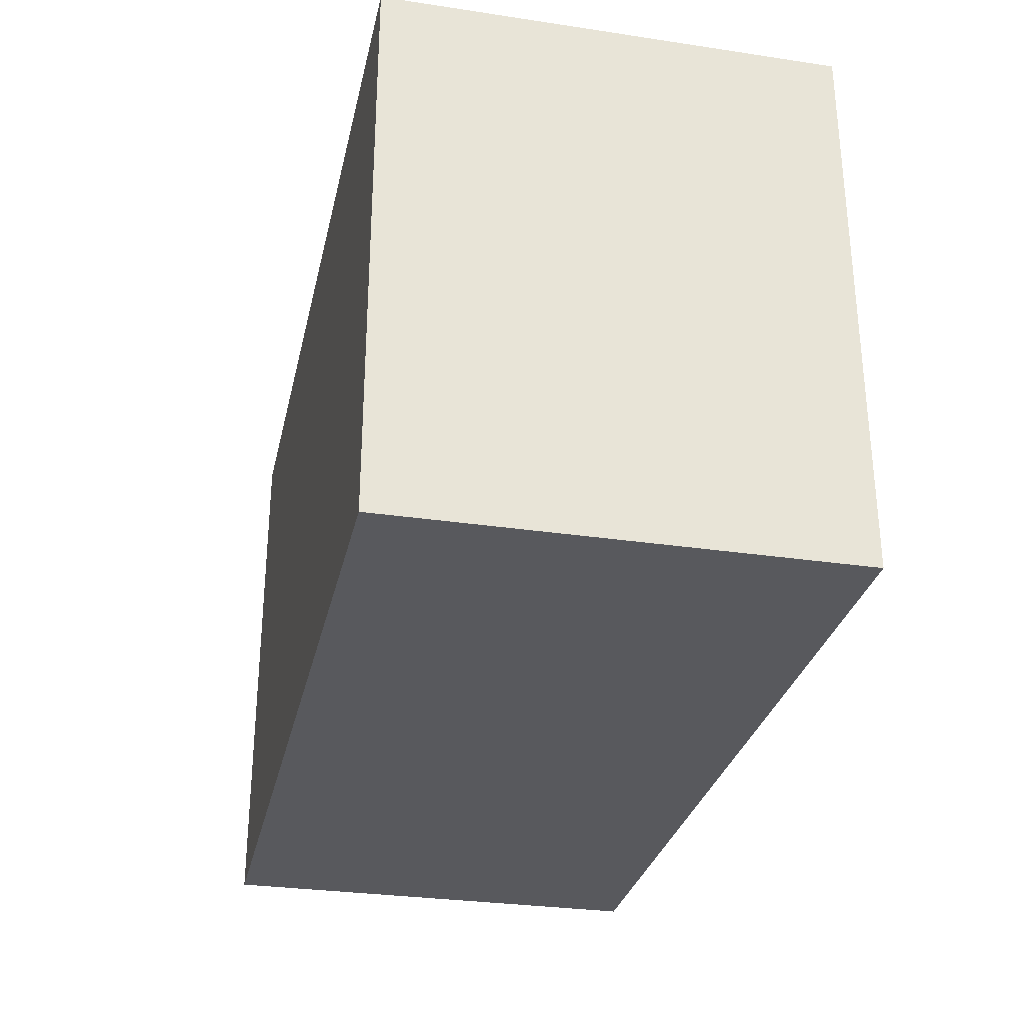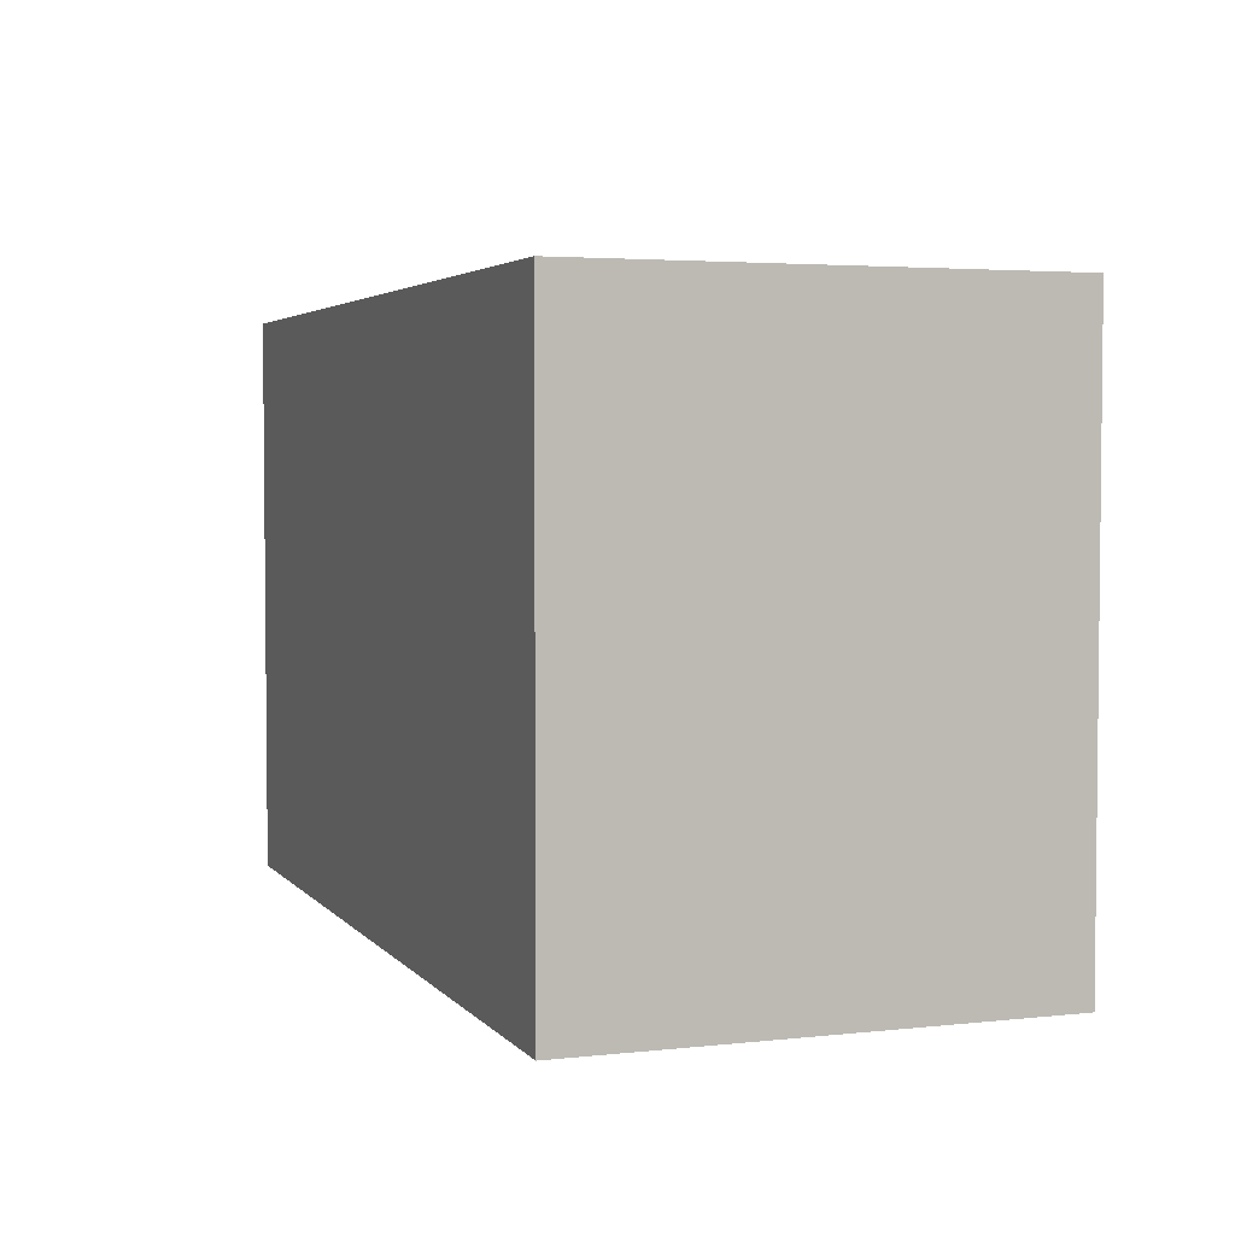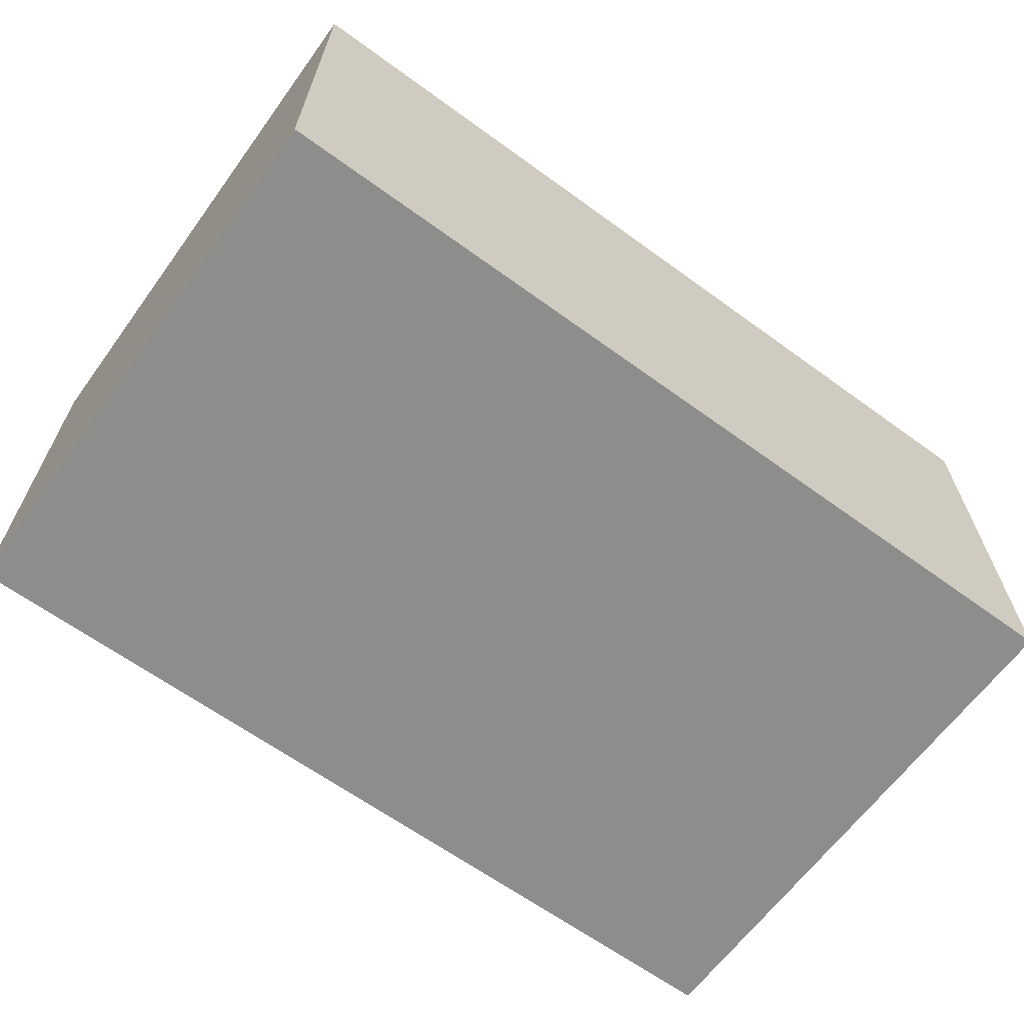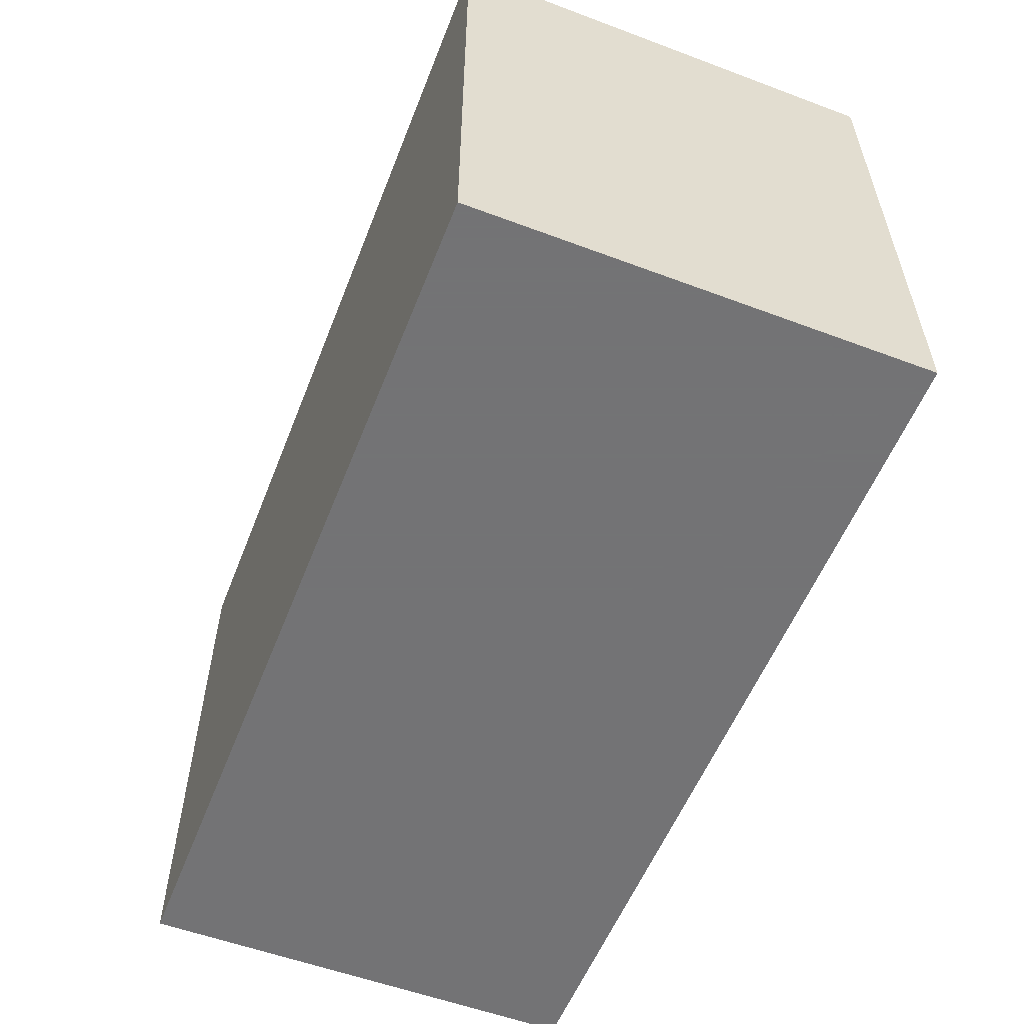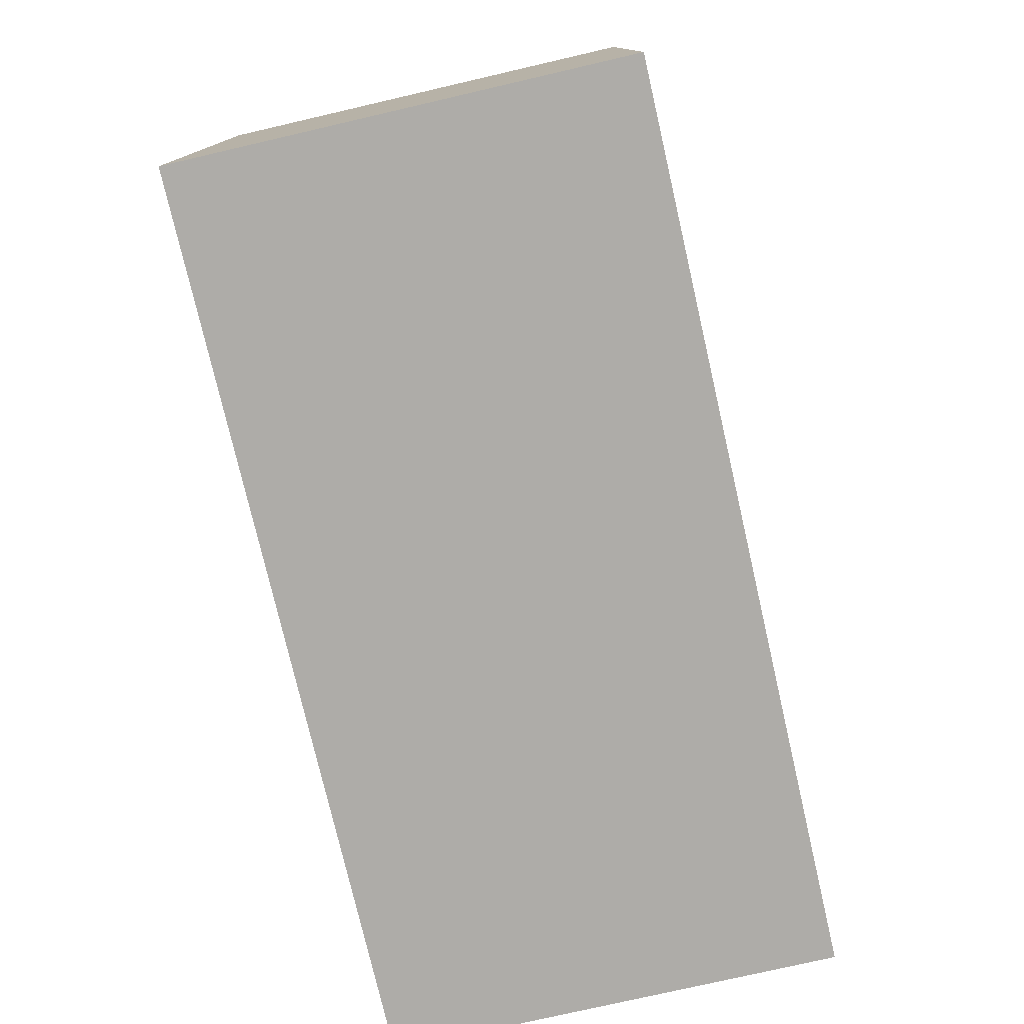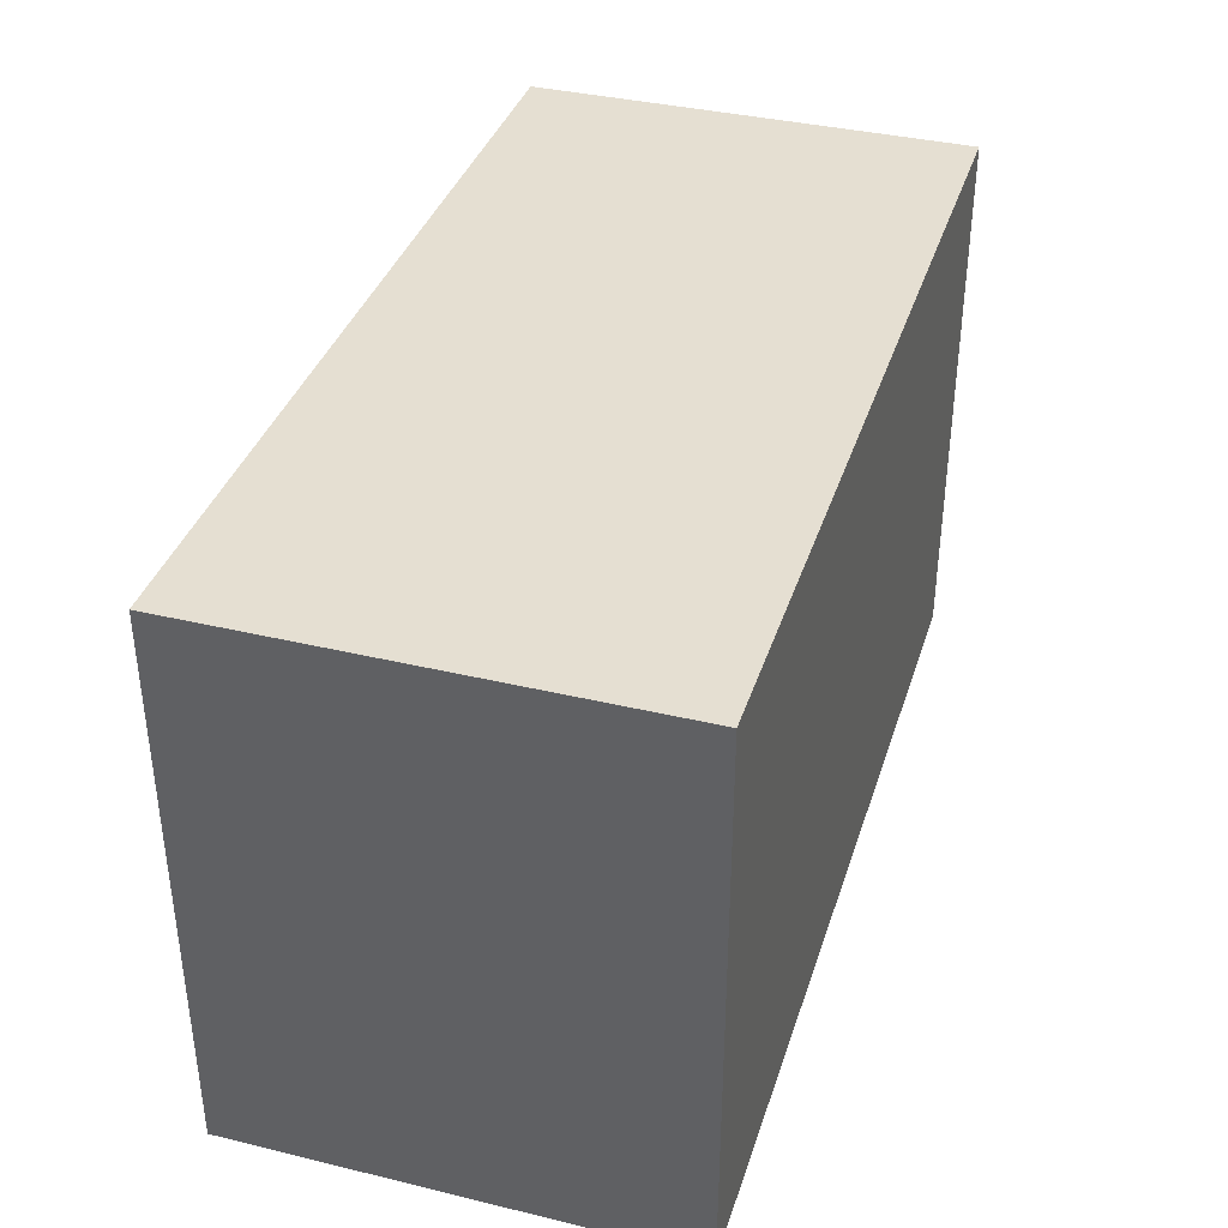
<metadata>
{"format":"obj","ext":"obj","renderer":"f3d","projection":"perspective","resolution":1024,"background":"white","views":[{"elev":-30.0,"azim":77.7,"up":"+Z"},{"elev":3.6,"azim":70.0,"up":"+Z"},{"elev":-64.4,"azim":143.8,"up":"+Y"},{"elev":-56.0,"azim":-111.4,"up":"+Z"},{"elev":-76.8,"azim":103.0,"up":"+Z"},{"elev":37.3,"azim":-72.9,"up":"+Z"}]}
</metadata>
<code>
v 0.01426 0.2348 0.01052
v 0.01426 0.2348 -0.141
v 0.01426 0.3561 -0.141
v -0.2282 0.3561 0.01052
v -0.2282 0.2348 -0.141
v 0.01426 0.3561 0.01052
v -0.2282 0.2348 0.01052
v -0.2282 0.3561 -0.141
f 1 2 3
f 5 2 1
f 5 3 2
f 6 1 3
f 6 3 4
f 6 4 1
f 7 5 1
f 7 1 4
f 7 4 5
f 8 5 4
f 8 4 3
f 8 3 5

</code>
